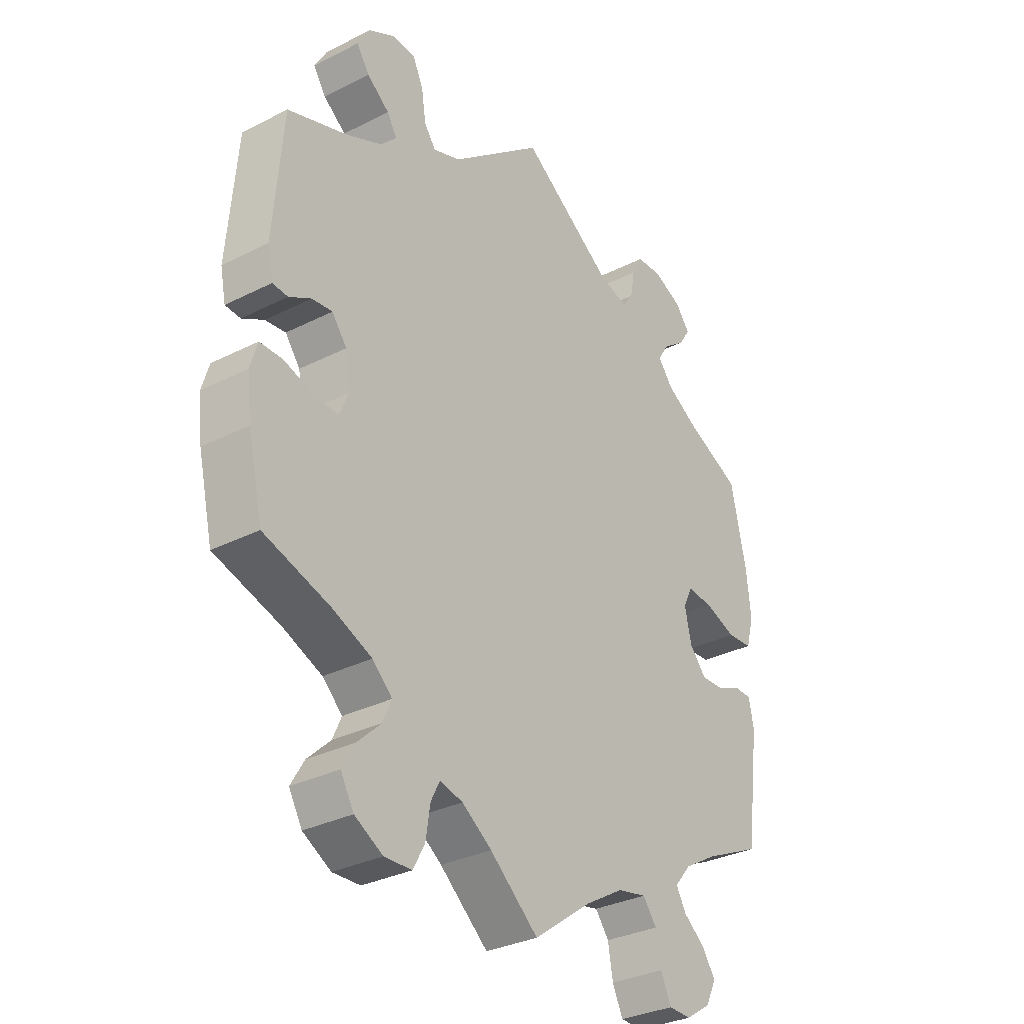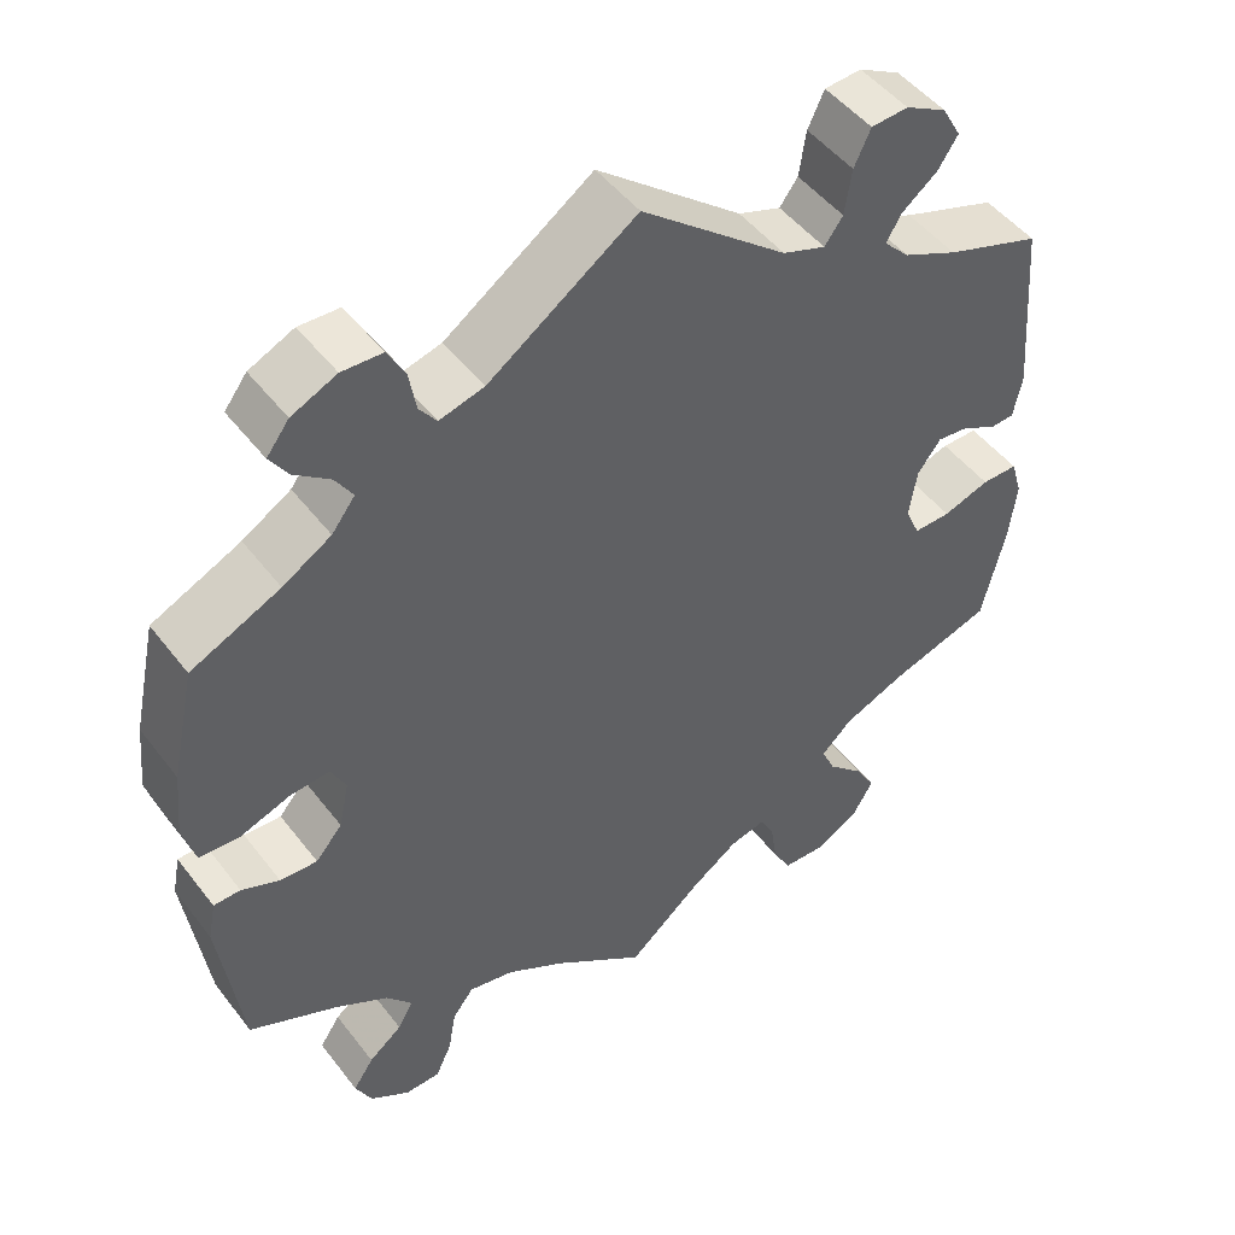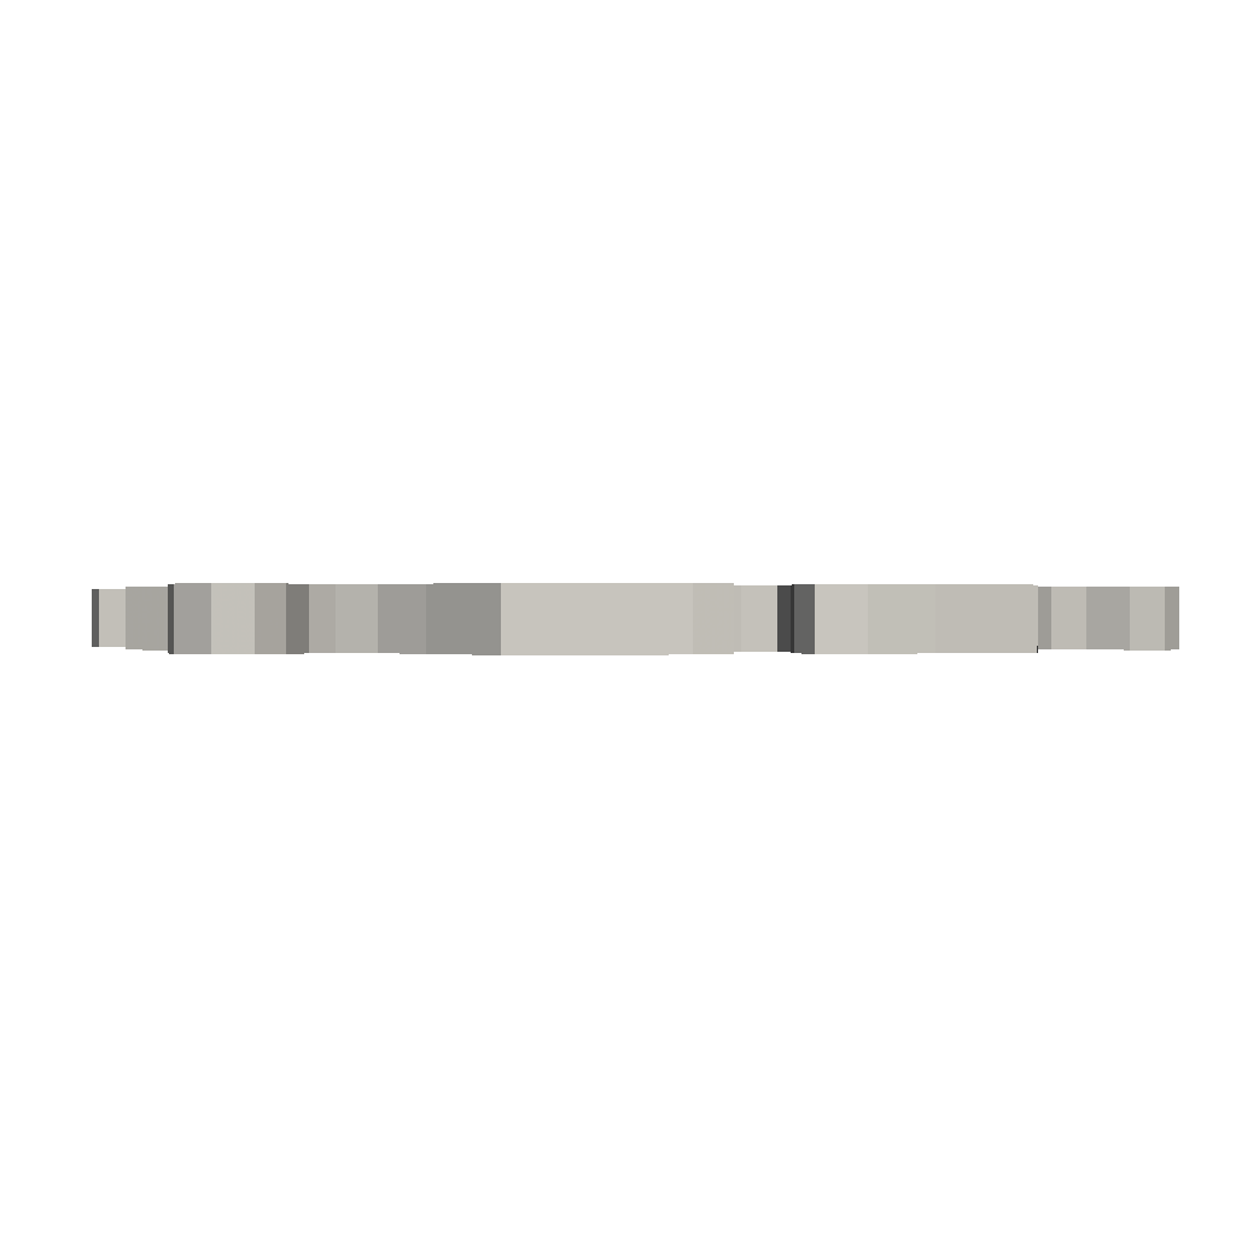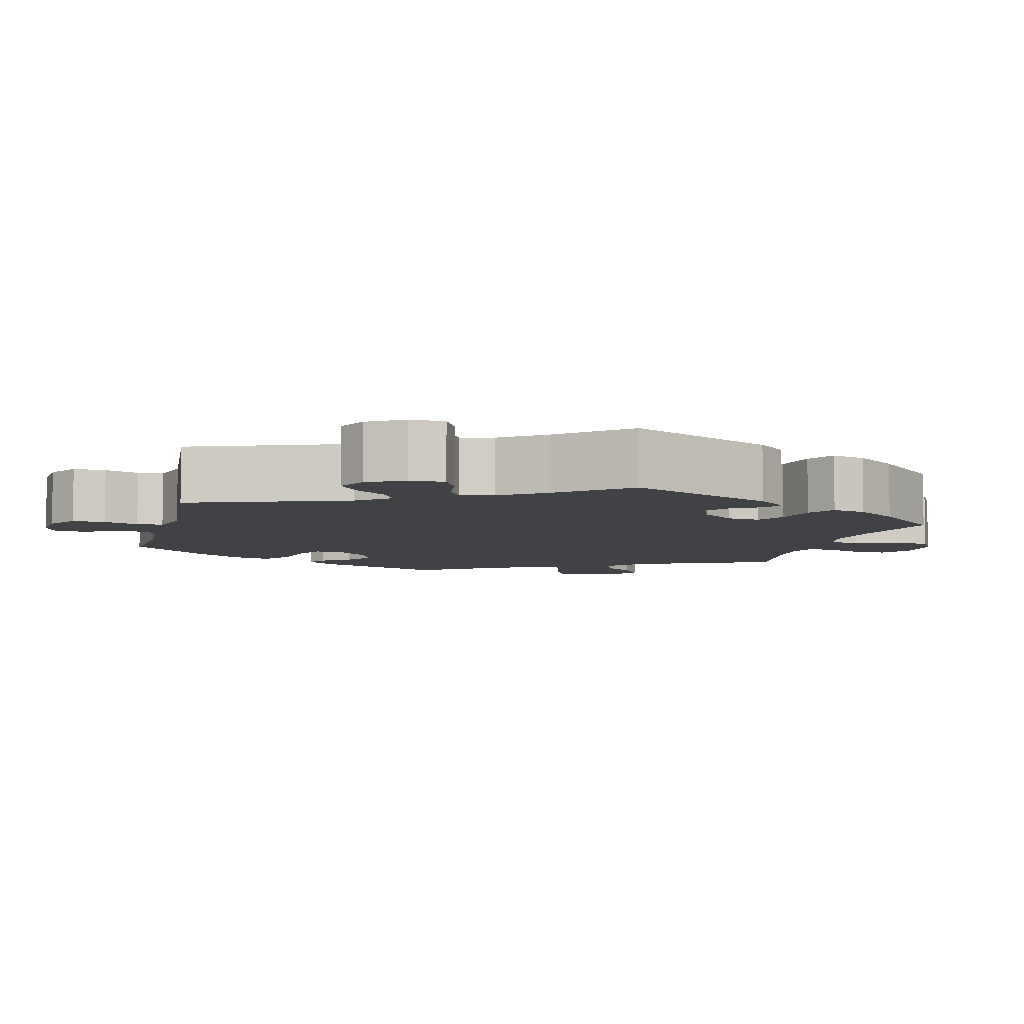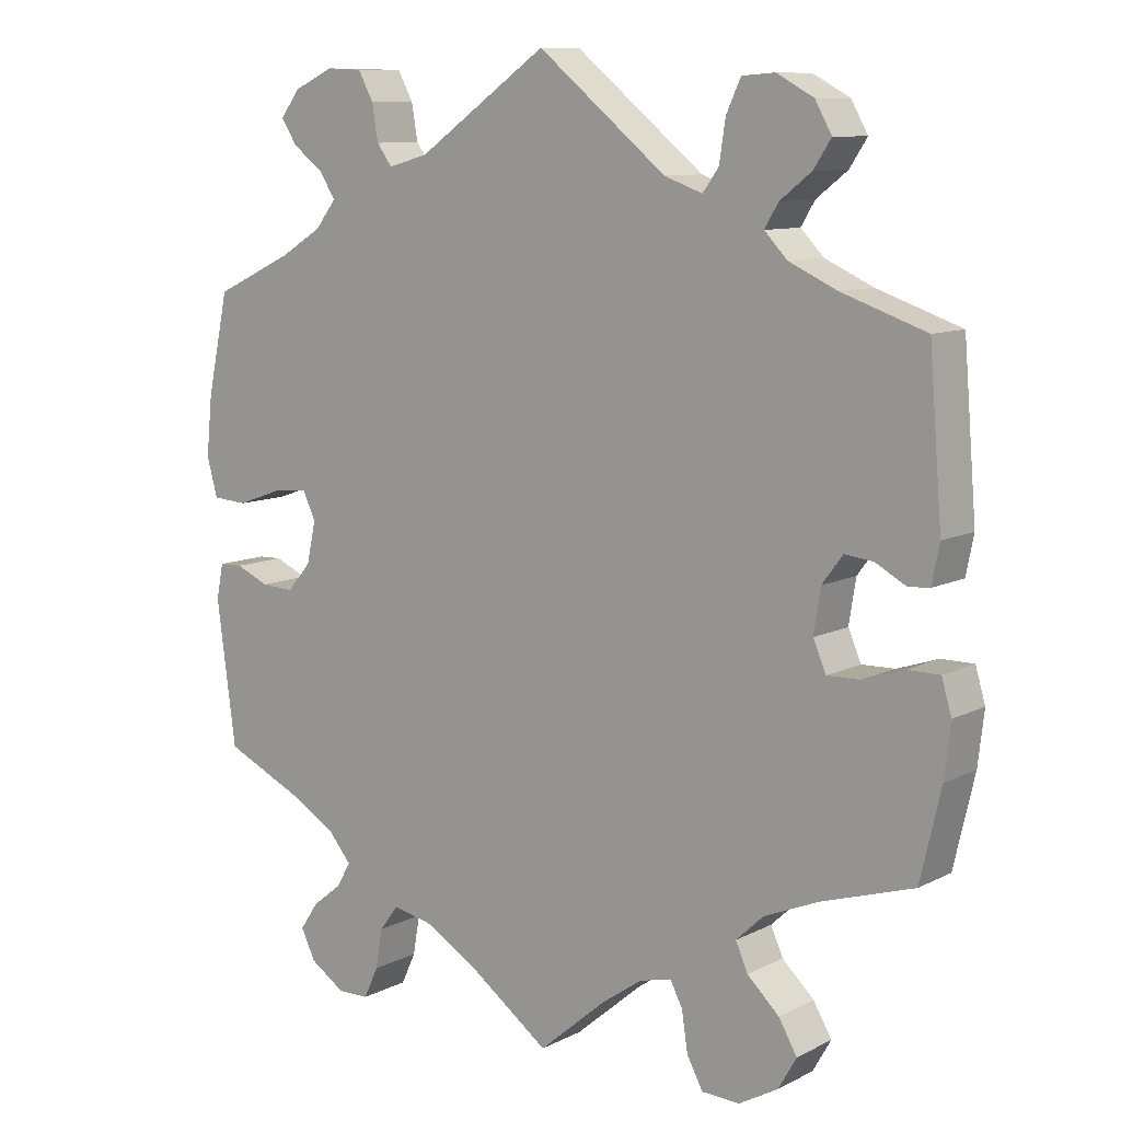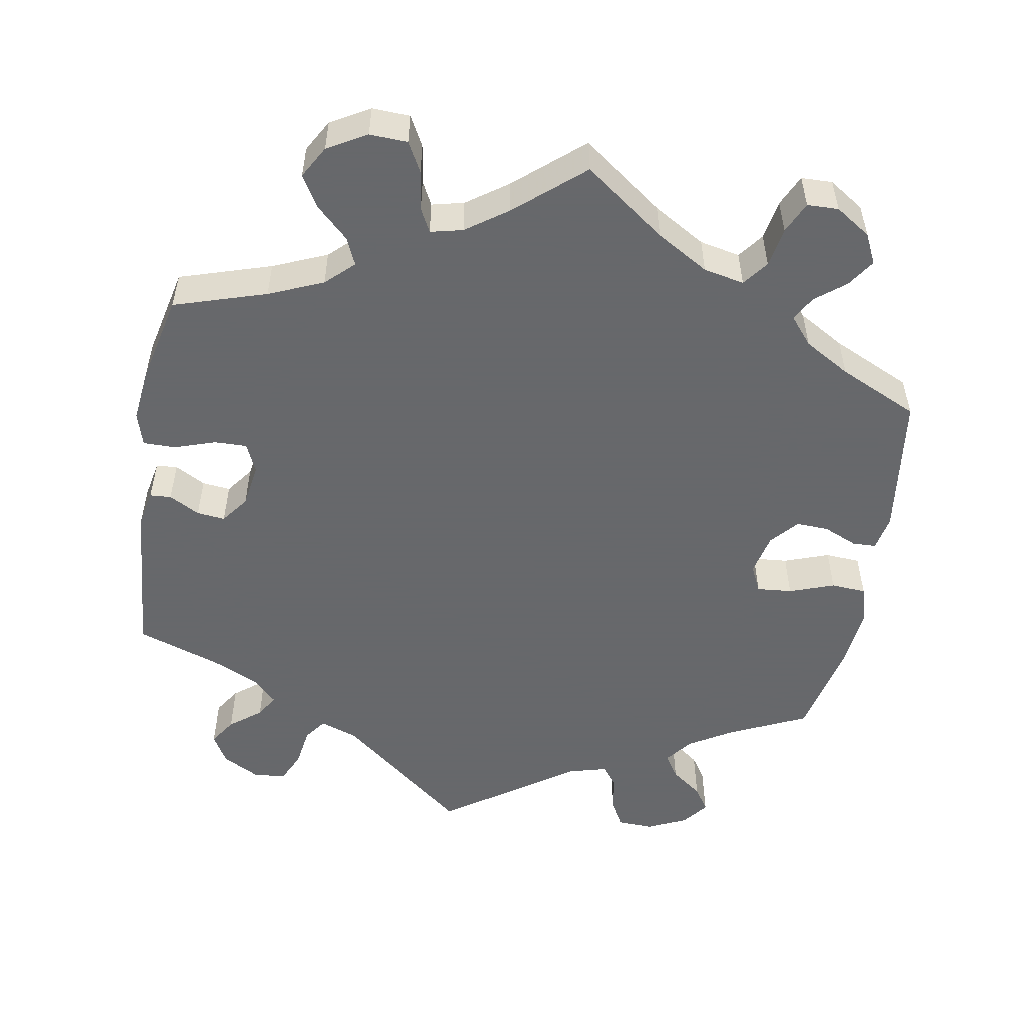
<metadata>
{"format":"obj","ext":"obj","renderer":"f3d","projection":"perspective","resolution":1024,"background":"white","views":[{"elev":-31.9,"azim":125.6,"up":"+Z"},{"elev":48.6,"azim":-35.8,"up":"+Z"},{"elev":0.1,"azim":-108.8,"up":"+Y"},{"elev":-6.5,"azim":45.1,"up":"+Y"},{"elev":9.8,"azim":38.1,"up":"+Z"},{"elev":-52.3,"azim":170.2,"up":"+Y"}]}
</metadata>
<code>
v 0.517 0.07 0.08
v 0.507 0.07 0.03
v 0.479 0.07 0.028
v 0.439 0.07 0.05
v 0.402 0.07 0.054
v 0.375 0.07 0.018
v 0.366 0.07 -0.039
v 0.383 0.07 -0.078
v 0.426 0.07 -0.077
v 0.48 0.07 -0.059
v 0.522 0.07 -0.059
v 0.535 0.07 -0.103
v 0.527 0.07 -0.172
v 0.5 0.07 -0.289
v 0.379 0.07 -0.327
v 0.308 0.07 -0.357
v 0.272 0.07 -0.391
v 0.288 0.07 -0.427
v 0.33 0.07 -0.467
v 0.354 0.07 -0.508
v 0.33 0.07 -0.55
v 0.279 0.07 -0.579
v 0.229 0.07 -0.577
v 0.208 0.07 -0.538
v 0.2 0.07 -0.486
v 0.184 0.07 -0.455
v 0.142 0.07 -0.465
v 0.088 0.07 -0.503
v 0 0.07 -0.578
v -0.107 0.07 -0.5
v -0.175 0.07 -0.46
v -0.228 0.07 -0.449
v -0.253 0.07 -0.482
v -0.262 0.07 -0.534
v -0.281 0.07 -0.575
v -0.322 0.07 -0.576
v -0.368 0.07 -0.546
v -0.387 0.07 -0.507
v -0.363 0.07 -0.471
v -0.324 0.07 -0.44
v -0.306 0.07 -0.408
v -0.336 0.07 -0.372
v -0.396 0.07 -0.337
v -0.5 0.07 -0.289
v -0.525 0.07 -0.101
v -0.516 0.07 -0.055
v -0.485 0.07 -0.054
v -0.441 0.07 -0.073
v -0.398 0.07 -0.075
v -0.367 0.07 -0.039
v -0.355 0.07 0.016
v -0.372 0.07 0.051
v -0.418 0.07 0.047
v -0.477 0.07 0.026
v -0.523 0.07 0.029
v -0.537 0.07 0.08
v -0.529 0.07 0.158
v -0.501 0.07 0.288
v -0.398 0.07 0.336
v -0.342 0.07 0.37
v -0.315 0.07 0.405
v -0.335 0.07 0.437
v -0.376 0.07 0.468
v -0.397 0.07 0.5
v -0.371 0.07 0.534
v -0.319 0.07 0.558
v -0.272 0.07 0.556
v -0.252 0.07 0.519
v -0.244 0.07 0.472
v -0.224 0.07 0.445
v -0.172 0.07 0.459
v -0.001 0.07 0.578
v 0.168 0.07 0.441
v 0.218 0.07 0.423
v 0.239 0.07 0.452
v 0.247 0.07 0.505
v 0.266 0.07 0.546
v 0.309 0.07 0.549
v 0.357 0.07 0.523
v 0.379 0.07 0.484
v 0.356 0.07 0.449
v 0.315 0.07 0.417
v 0.297 0.07 0.387
v 0.327 0.07 0.356
v 0.39 0.07 0.327
v 0.5 0.07 0.289
v 0.517 0 0.08
v 0.507 0 0.03
v 0.479 0 0.028
v 0.439 0 0.05
v 0.402 0 0.054
v 0.375 0 0.018
v 0.366 0 -0.039
v 0.383 0 -0.078
v 0.426 0 -0.077
v 0.48 0 -0.059
v 0.522 0 -0.059
v 0.535 0 -0.103
v 0.527 0 -0.172
v 0.5 0 -0.289
v 0.379 0 -0.327
v 0.308 0 -0.357
v 0.272 0 -0.391
v 0.288 0 -0.427
v 0.33 0 -0.467
v 0.354 0 -0.508
v 0.33 0 -0.55
v 0.279 0 -0.579
v 0.229 0 -0.577
v 0.208 0 -0.538
v 0.2 0 -0.486
v 0.184 0 -0.455
v 0.142 0 -0.465
v 0.088 0 -0.503
v 0 0 -0.578
v -0.107 0 -0.5
v -0.175 0 -0.46
v -0.228 0 -0.449
v -0.253 0 -0.482
v -0.262 0 -0.534
v -0.281 0 -0.575
v -0.322 0 -0.576
v -0.368 0 -0.546
v -0.387 0 -0.507
v -0.363 0 -0.471
v -0.324 0 -0.44
v -0.306 0 -0.408
v -0.336 0 -0.372
v -0.396 0 -0.337
v -0.5 0 -0.289
v -0.525 0 -0.101
v -0.516 0 -0.055
v -0.485 0 -0.054
v -0.441 0 -0.073
v -0.398 0 -0.075
v -0.367 0 -0.039
v -0.355 0 0.016
v -0.372 0 0.051
v -0.418 0 0.047
v -0.477 0 0.026
v -0.523 0 0.029
v -0.537 0 0.08
v -0.529 0 0.158
v -0.501 0 0.288
v -0.398 0 0.336
v -0.342 0 0.37
v -0.315 0 0.405
v -0.335 0 0.437
v -0.376 0 0.468
v -0.397 0 0.5
v -0.371 0 0.534
v -0.319 0 0.558
v -0.272 0 0.556
v -0.252 0 0.519
v -0.244 0 0.472
v -0.224 0 0.445
v -0.172 0 0.459
v -0.001 0 0.578
v 0.168 0 0.441
v 0.218 0 0.423
v 0.239 0 0.452
v 0.247 0 0.505
v 0.266 0 0.546
v 0.309 0 0.549
v 0.357 0 0.523
v 0.379 0 0.484
v 0.356 0 0.449
v 0.315 0 0.417
v 0.297 0 0.387
v 0.327 0 0.356
v 0.39 0 0.327
v 0.5 0 0.289
f 85 86 1 2
f 84 85 2 3
f 83 84 3 4
f 79 80 81 82
f 79 82 83
f 78 79 83
f 75 76 77 78
f 75 78 83
f 74 75 83 4
f 71 72 73
f 70 71 73 74
f 66 67 68 69
f 66 69 70
f 65 66 70
f 62 63 64 65
f 61 62 65 70
f 60 61 70 74
f 56 57 58 59
f 53 54 55 56
f 52 53 56 59
f 51 52 59 60
f 45 46 47 48
f 43 44 45 48
f 42 43 48 49
f 41 42 49 50
f 37 38 39 40
f 37 40 41
f 36 37 41
f 33 34 35 36
f 33 36 41
f 32 33 41 50
f 28 29 30
f 27 28 30 31
f 26 27 31 32
f 22 23 24 25
f 22 25 26
f 21 22 26
f 18 19 20 21
f 17 18 21 26
f 16 17 26 32
f 12 13 14 15
f 9 10 11 12
f 8 9 12 15
f 7 8 15 16
f 60 74 4 5
f 51 60 5 6
f 16 32 50 51
f 6 7 16 51
f 88 87 172 171
f 89 88 171 170
f 90 89 170 169
f 168 167 166 165
f 169 168 165
f 169 165 164
f 164 163 162 161
f 169 164 161
f 90 169 161 160
f 159 158 157
f 160 159 157 156
f 155 154 153 152
f 156 155 152
f 156 152 151
f 151 150 149 148
f 156 151 148 147
f 160 156 147 146
f 145 144 143 142
f 142 141 140 139
f 145 142 139 138
f 146 145 138 137
f 134 133 132 131
f 134 131 130 129
f 135 134 129 128
f 136 135 128 127
f 126 125 124 123
f 127 126 123
f 127 123 122
f 122 121 120 119
f 127 122 119
f 136 127 119 118
f 116 115 114
f 117 116 114 113
f 118 117 113 112
f 111 110 109 108
f 112 111 108
f 112 108 107
f 107 106 105 104
f 112 107 104 103
f 118 112 103 102
f 101 100 99 98
f 98 97 96 95
f 101 98 95 94
f 102 101 94 93
f 91 90 160 146
f 92 91 146 137
f 137 136 118 102
f 137 102 93 92
f 1 87 88 2
f 2 88 89 3
f 3 89 90 4
f 4 90 91 5
f 5 91 92 6
f 6 92 93 7
f 7 93 94 8
f 8 94 95 9
f 9 95 96 10
f 10 96 97 11
f 11 97 98 12
f 12 98 99 13
f 13 99 100 14
f 14 100 101 15
f 15 101 102 16
f 16 102 103 17
f 17 103 104 18
f 18 104 105 19
f 19 105 106 20
f 20 106 107 21
f 21 107 108 22
f 22 108 109 23
f 23 109 110 24
f 24 110 111 25
f 25 111 112 26
f 26 112 113 27
f 27 113 114 28
f 28 114 115 29
f 29 115 116 30
f 30 116 117 31
f 31 117 118 32
f 32 118 119 33
f 33 119 120 34
f 34 120 121 35
f 35 121 122 36
f 36 122 123 37
f 37 123 124 38
f 38 124 125 39
f 39 125 126 40
f 40 126 127 41
f 41 127 128 42
f 42 128 129 43
f 43 129 130 44
f 44 130 131 45
f 45 131 132 46
f 46 132 133 47
f 47 133 134 48
f 48 134 135 49
f 49 135 136 50
f 50 136 137 51
f 51 137 138 52
f 52 138 139 53
f 53 139 140 54
f 54 140 141 55
f 55 141 142 56
f 56 142 143 57
f 57 143 144 58
f 58 144 145 59
f 59 145 146 60
f 60 146 147 61
f 61 147 148 62
f 62 148 149 63
f 63 149 150 64
f 64 150 151 65
f 65 151 152 66
f 66 152 153 67
f 67 153 154 68
f 68 154 155 69
f 69 155 156 70
f 70 156 157 71
f 71 157 158 72
f 72 158 159 73
f 73 159 160 74
f 74 160 161 75
f 75 161 162 76
f 76 162 163 77
f 77 163 164 78
f 78 164 165 79
f 79 165 166 80
f 80 166 167 81
f 81 167 168 82
f 82 168 169 83
f 83 169 170 84
f 84 170 171 85
f 85 171 172 86
f 86 172 87 1

</code>
